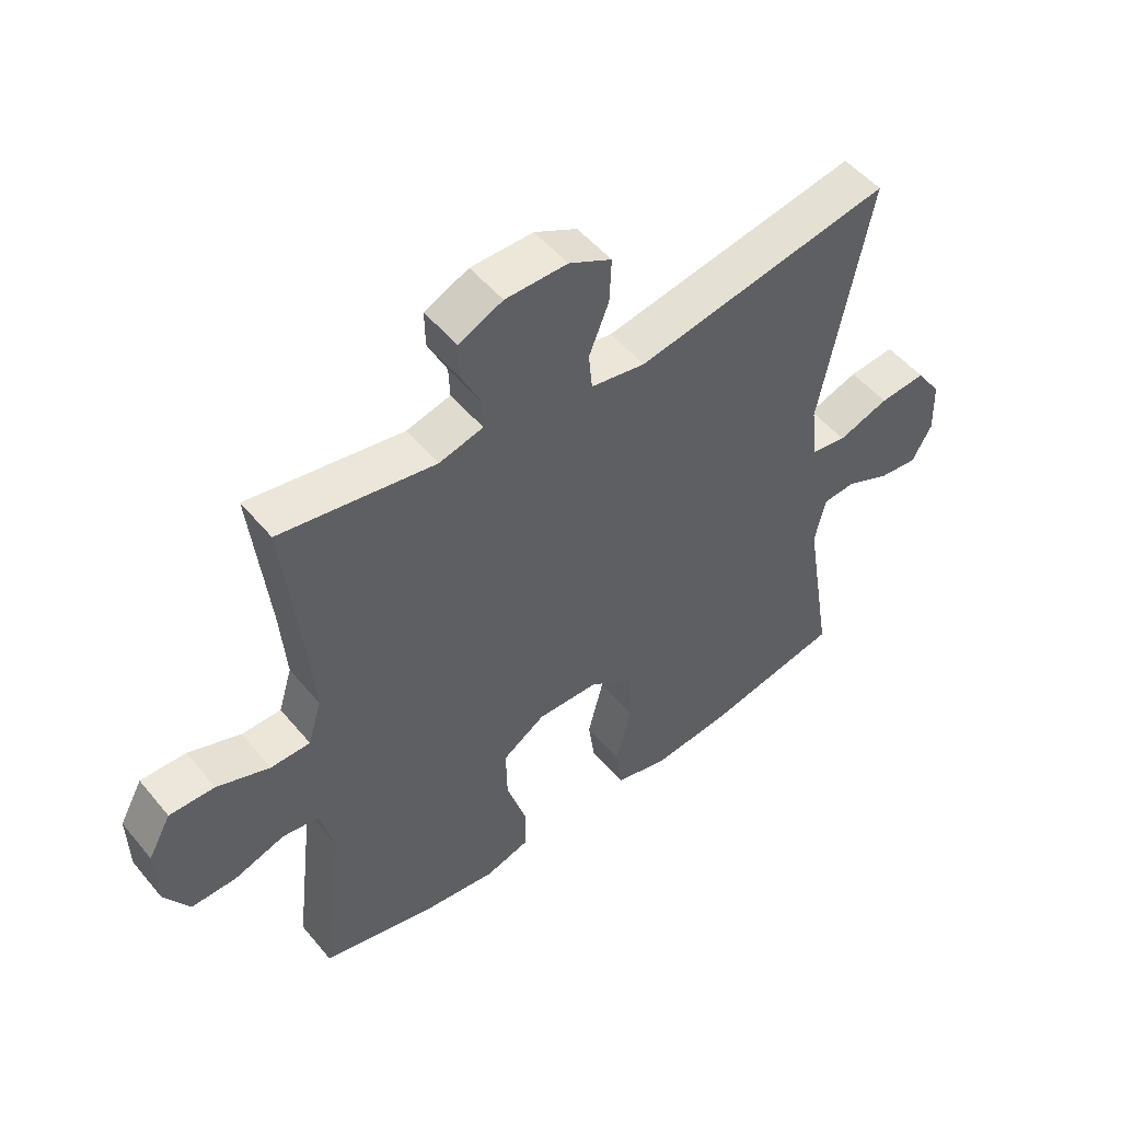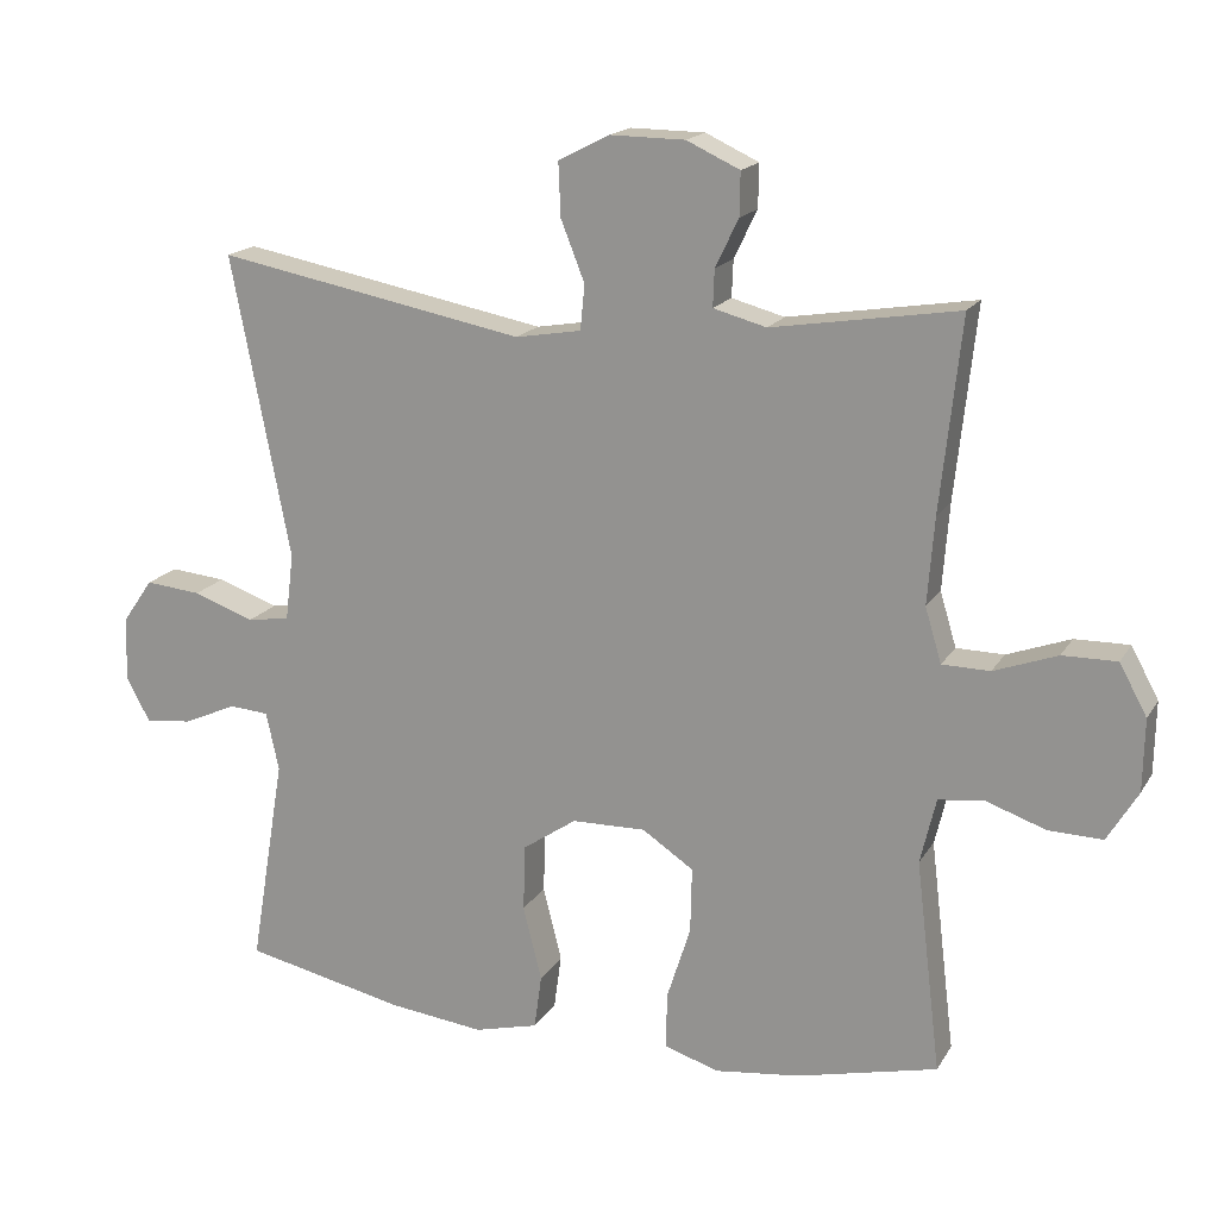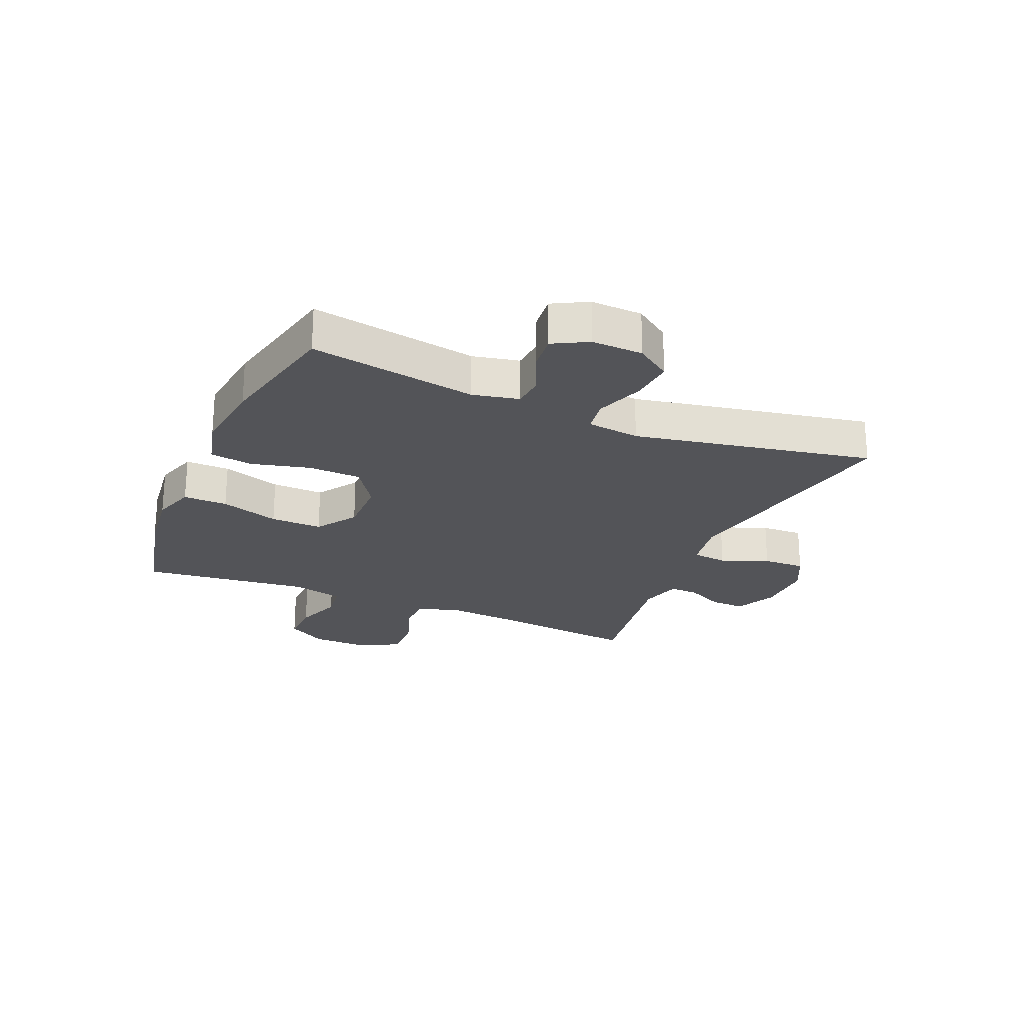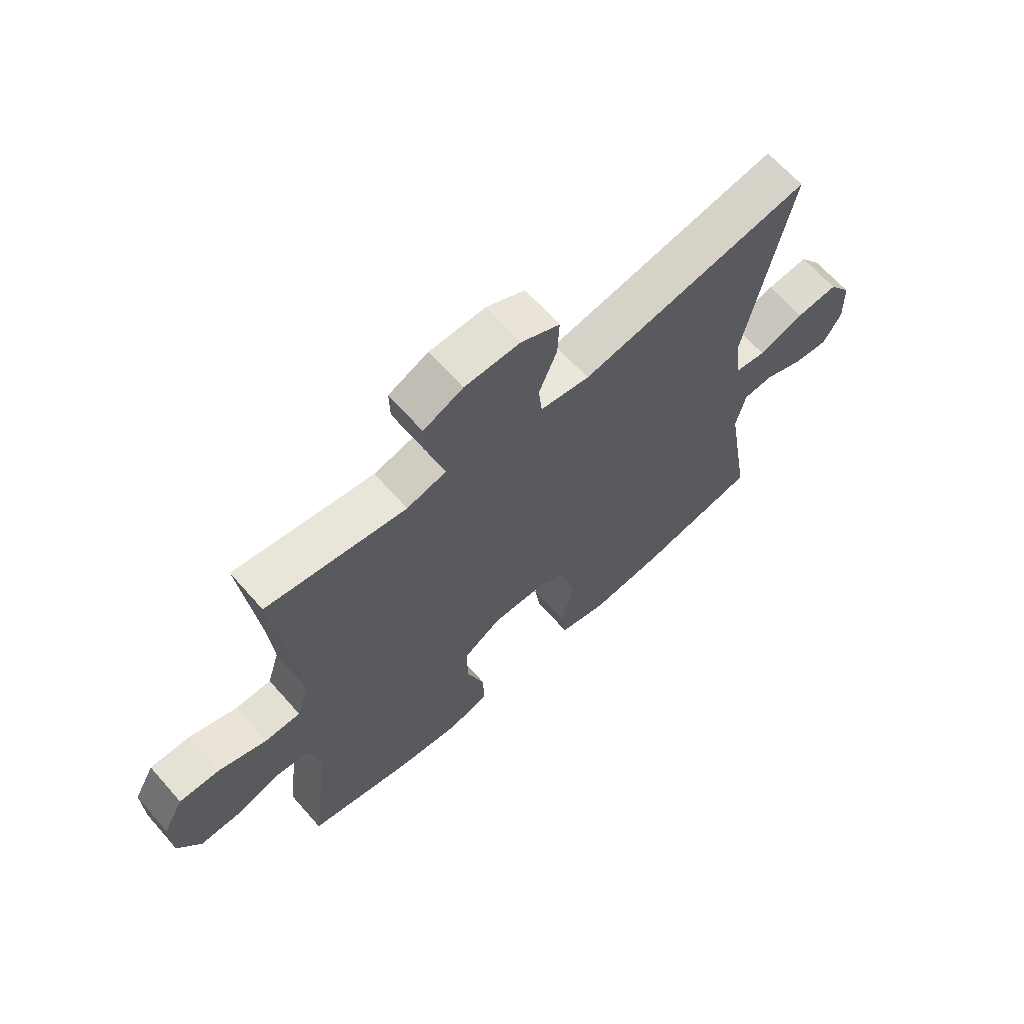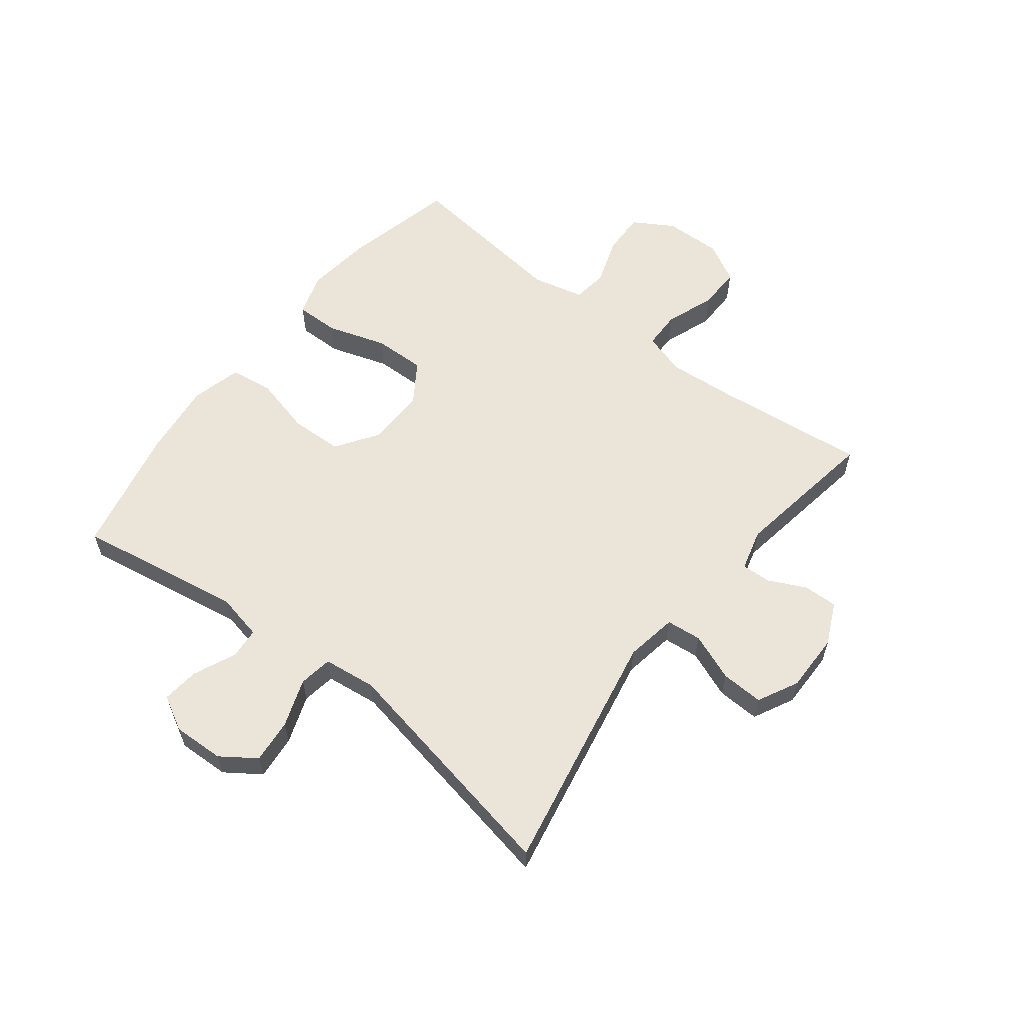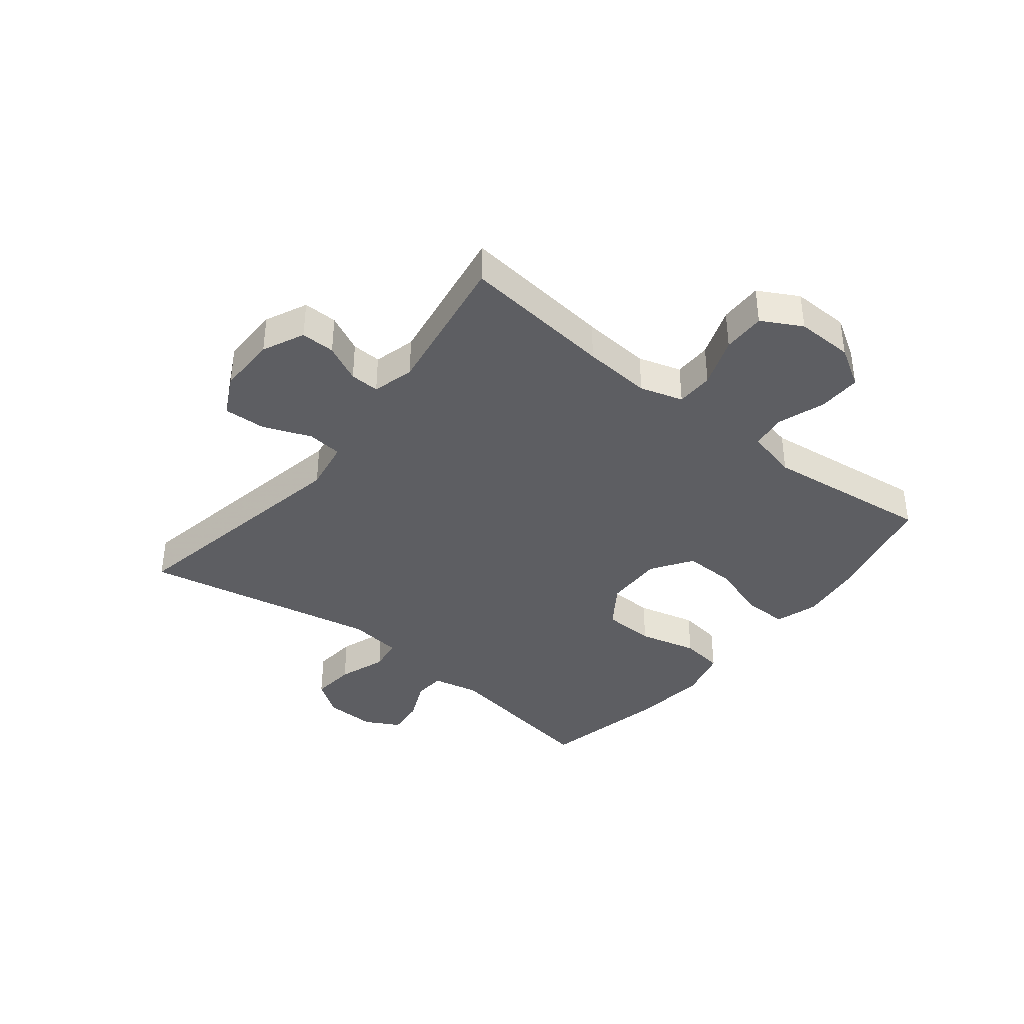
<metadata>
{"format":"obj","ext":"obj","renderer":"f3d","projection":"perspective","resolution":1024,"background":"white","views":[{"elev":50.9,"azim":141.8,"up":"+Z"},{"elev":17.4,"azim":21.8,"up":"+Z"},{"elev":-23.6,"azim":-113.3,"up":"+Y"},{"elev":65.8,"azim":138.6,"up":"+Z"},{"elev":59.4,"azim":-52.2,"up":"+Y"},{"elev":-38.7,"azim":51.5,"up":"+Y"}]}
</metadata>
<code>
v 0.5 0.07 -0.5
v 0.311 0.07 -0.545
v 0.197 0.07 -0.559
v 0.124 0.07 -0.536
v 0.125 0.07 -0.461
v 0.157 0.07 -0.361
v 0.159 0.07 -0.273
v 0.09 0.07 -0.227
v -0.009 0.07 -0.229
v -0.081 0.07 -0.278
v -0.084 0.07 -0.367
v -0.059 0.07 -0.467
v -0.069 0.07 -0.54
v -0.155 0.07 -0.562
v -0.283 0.07 -0.547
v -0.5 0.07 -0.5
v -0.453 0.07 -0.217
v -0.47 0.07 -0.138
v -0.523 0.07 -0.134
v -0.595 0.07 -0.166
v -0.658 0.07 -0.173
v -0.69 0.07 -0.114
v -0.687 0.07 -0.027
v -0.646 0.07 0.032
v -0.571 0.07 0.025
v -0.489 0.07 -0.004
v -0.432 0.07 0.005
v -0.421 0.07 0.095
v -0.5 0.07 0.5
v -0.086 0.07 0.422
v 0.002 0.07 0.437
v 0.008 0.07 0.497
v -0.024 0.07 0.578
v -0.027 0.07 0.65
v 0.042 0.07 0.685
v 0.142 0.07 0.684
v 0.213 0.07 0.651
v 0.212 0.07 0.593
v 0.181 0.07 0.529
v 0.179 0.07 0.479
v 0.25 0.07 0.46
v 0.5 0.07 0.5
v 0.472 0.07 0.242
v 0.463 0.07 0.126
v 0.485 0.07 0.053
v 0.549 0.07 0.052
v 0.634 0.07 0.083
v 0.707 0.07 0.084
v 0.744 0.07 0.016
v 0.742 0.07 -0.081
v 0.701 0.07 -0.149
v 0.628 0.07 -0.147
v 0.547 0.07 -0.119
v 0.487 0.07 -0.127
v 0.466 0.07 -0.215
v 0.5 0 -0.5
v 0.311 0 -0.545
v 0.197 0 -0.559
v 0.124 0 -0.536
v 0.125 0 -0.461
v 0.157 0 -0.361
v 0.159 0 -0.273
v 0.09 0 -0.227
v -0.009 0 -0.229
v -0.081 0 -0.278
v -0.084 0 -0.367
v -0.059 0 -0.467
v -0.069 0 -0.54
v -0.155 0 -0.562
v -0.283 0 -0.547
v -0.5 0 -0.5
v -0.453 0 -0.217
v -0.47 0 -0.138
v -0.523 0 -0.134
v -0.595 0 -0.166
v -0.658 0 -0.173
v -0.69 0 -0.114
v -0.687 0 -0.027
v -0.646 0 0.032
v -0.571 0 0.025
v -0.489 0 -0.004
v -0.432 0 0.005
v -0.421 0 0.095
v -0.5 0 0.5
v -0.086 0 0.422
v 0.002 0 0.437
v 0.008 0 0.497
v -0.024 0 0.578
v -0.027 0 0.65
v 0.042 0 0.685
v 0.142 0 0.684
v 0.213 0 0.651
v 0.212 0 0.593
v 0.181 0 0.529
v 0.179 0 0.479
v 0.25 0 0.46
v 0.5 0 0.5
v 0.472 0 0.242
v 0.463 0 0.126
v 0.485 0 0.053
v 0.549 0 0.052
v 0.634 0 0.083
v 0.707 0 0.084
v 0.744 0 0.016
v 0.742 0 -0.081
v 0.701 0 -0.149
v 0.628 0 -0.147
v 0.547 0 -0.119
v 0.487 0 -0.127
v 0.466 0 -0.215
f 51 52 53
f 50 51 53
f 49 50 53
f 48 49 53
f 47 48 53
f 46 47 53
f 45 46 53 54
f 44 45 54 55
f 41 42 43
f 40 41 43 44
f 37 38 39
f 36 37 39
f 35 36 39
f 34 35 39
f 33 34 39
f 32 33 39
f 31 32 39 40
f 28 29 30
f 27 28 30 31
f 24 25 26
f 23 24 26
f 22 23 26
f 21 22 26
f 20 21 26
f 19 20 26
f 18 19 26 27
f 40 44 55
f 31 40 55
f 27 31 55
f 18 27 55
f 17 18 55
f 15 16 17
f 14 15 17
f 13 14 17
f 12 13 17
f 11 12 17
f 4 5 6
f 3 4 6
f 2 3 6
f 1 2 6
f 55 1 6
f 55 6 7
f 10 11 17
f 9 10 17
f 8 9 17 55
f 7 8 55
f 108 107 106
f 108 106 105
f 108 105 104
f 108 104 103
f 108 103 102
f 108 102 101
f 109 108 101 100
f 110 109 100 99
f 98 97 96
f 99 98 96 95
f 94 93 92
f 94 92 91
f 94 91 90
f 94 90 89
f 94 89 88
f 94 88 87
f 95 94 87 86
f 85 84 83
f 86 85 83 82
f 81 80 79
f 81 79 78
f 81 78 77
f 81 77 76
f 81 76 75
f 81 75 74
f 82 81 74 73
f 110 99 95
f 110 95 86
f 110 86 82
f 110 82 73
f 110 73 72
f 72 71 70
f 72 70 69
f 72 69 68
f 72 68 67
f 72 67 66
f 61 60 59
f 61 59 58
f 61 58 57
f 61 57 56
f 61 56 110
f 62 61 110
f 72 66 65
f 72 65 64
f 110 72 64 63
f 110 63 62
f 1 56 57 2
f 2 57 58 3
f 3 58 59 4
f 4 59 60 5
f 5 60 61 6
f 6 61 62 7
f 7 62 63 8
f 8 63 64 9
f 9 64 65 10
f 10 65 66 11
f 11 66 67 12
f 12 67 68 13
f 13 68 69 14
f 14 69 70 15
f 15 70 71 16
f 16 71 72 17
f 17 72 73 18
f 18 73 74 19
f 19 74 75 20
f 20 75 76 21
f 21 76 77 22
f 22 77 78 23
f 23 78 79 24
f 24 79 80 25
f 25 80 81 26
f 26 81 82 27
f 27 82 83 28
f 28 83 84 29
f 29 84 85 30
f 30 85 86 31
f 31 86 87 32
f 32 87 88 33
f 33 88 89 34
f 34 89 90 35
f 35 90 91 36
f 36 91 92 37
f 37 92 93 38
f 38 93 94 39
f 39 94 95 40
f 40 95 96 41
f 41 96 97 42
f 42 97 98 43
f 43 98 99 44
f 44 99 100 45
f 45 100 101 46
f 46 101 102 47
f 47 102 103 48
f 48 103 104 49
f 49 104 105 50
f 50 105 106 51
f 51 106 107 52
f 52 107 108 53
f 53 108 109 54
f 54 109 110 55
f 55 110 56 1

</code>
